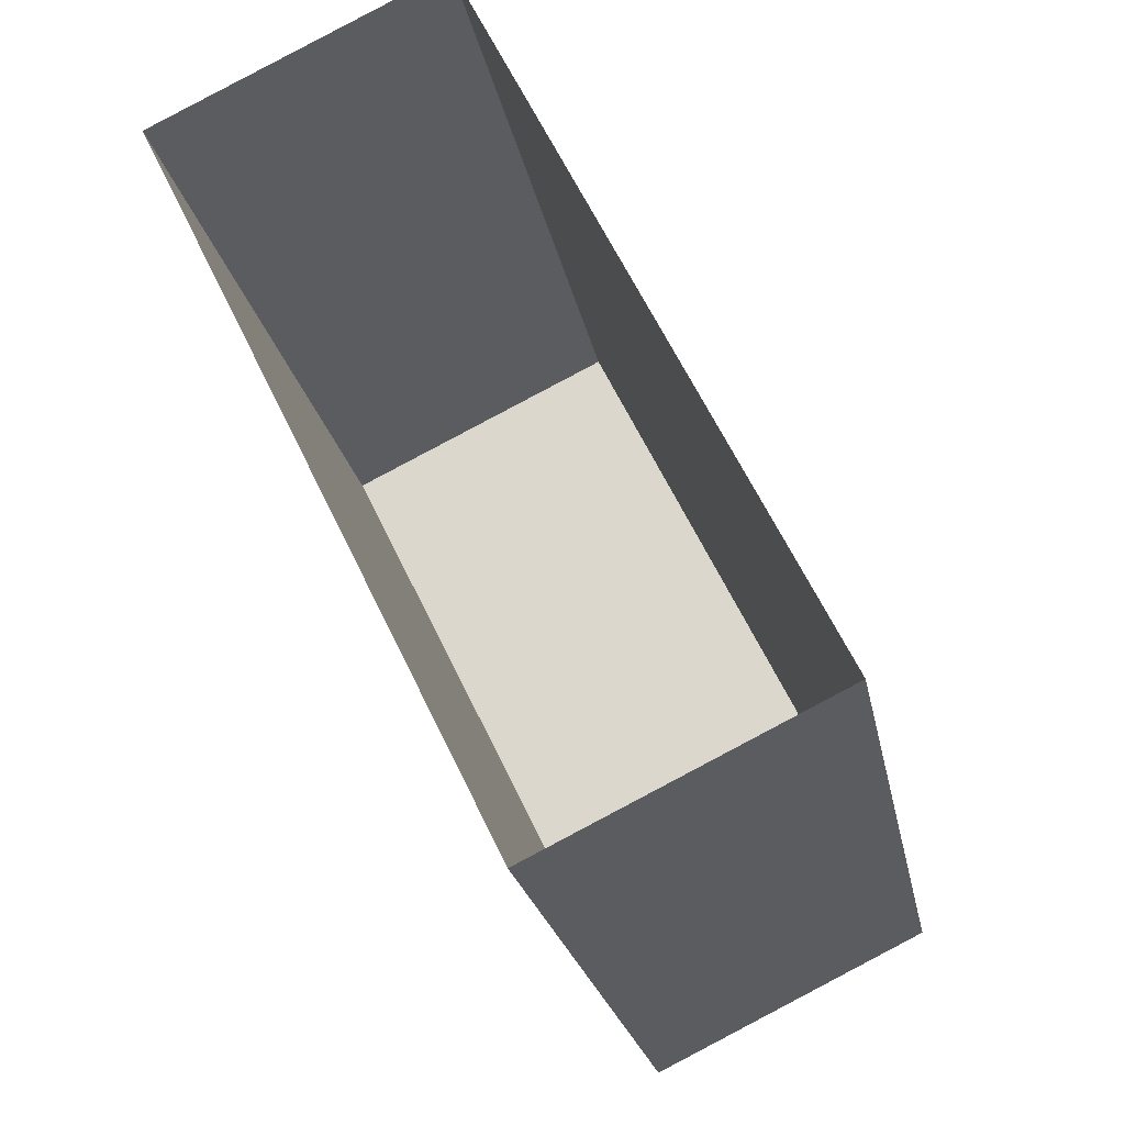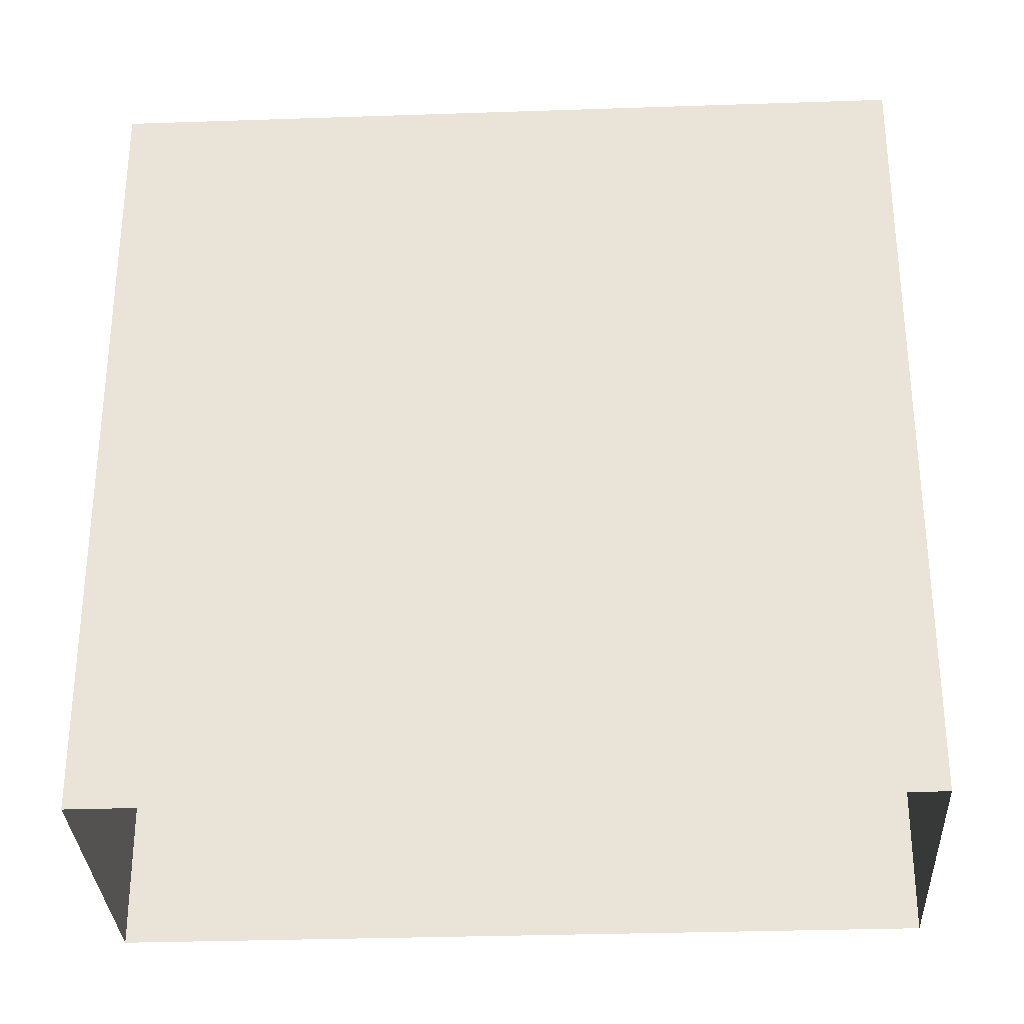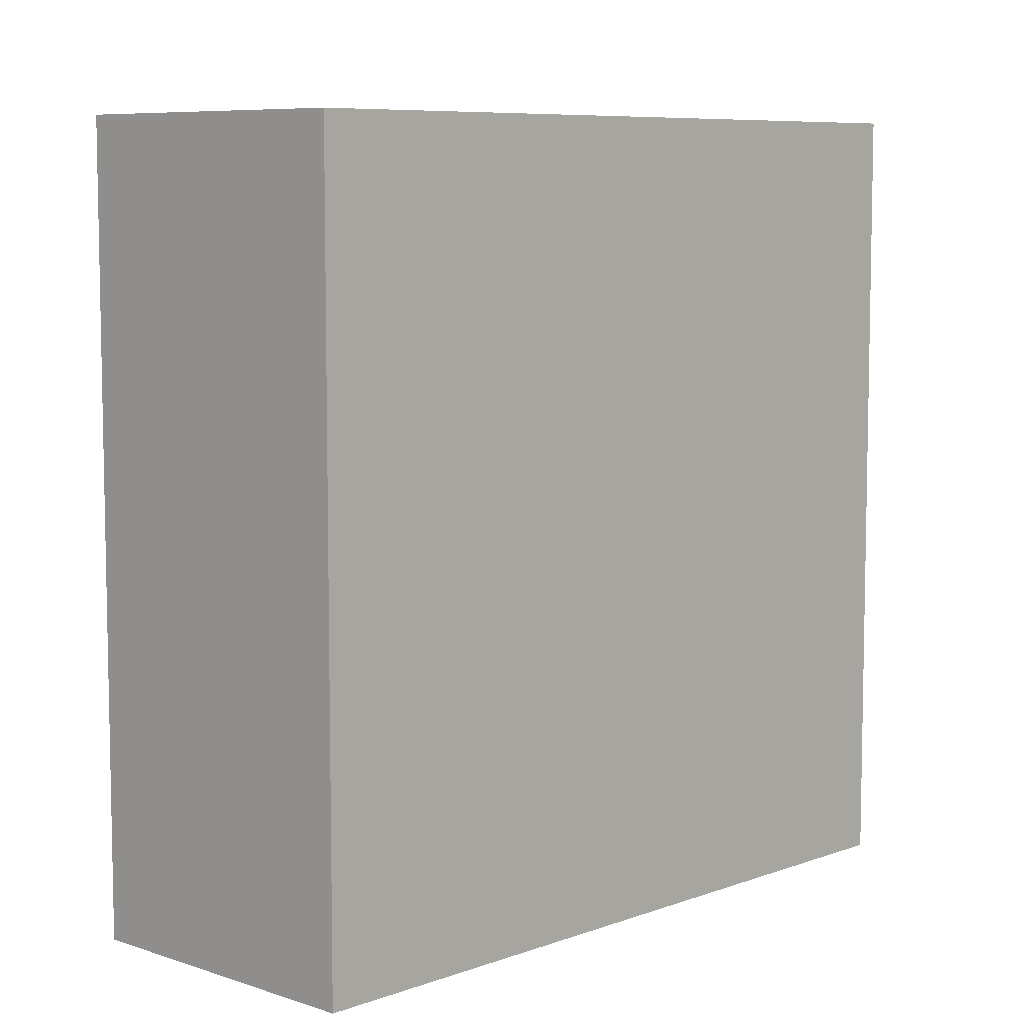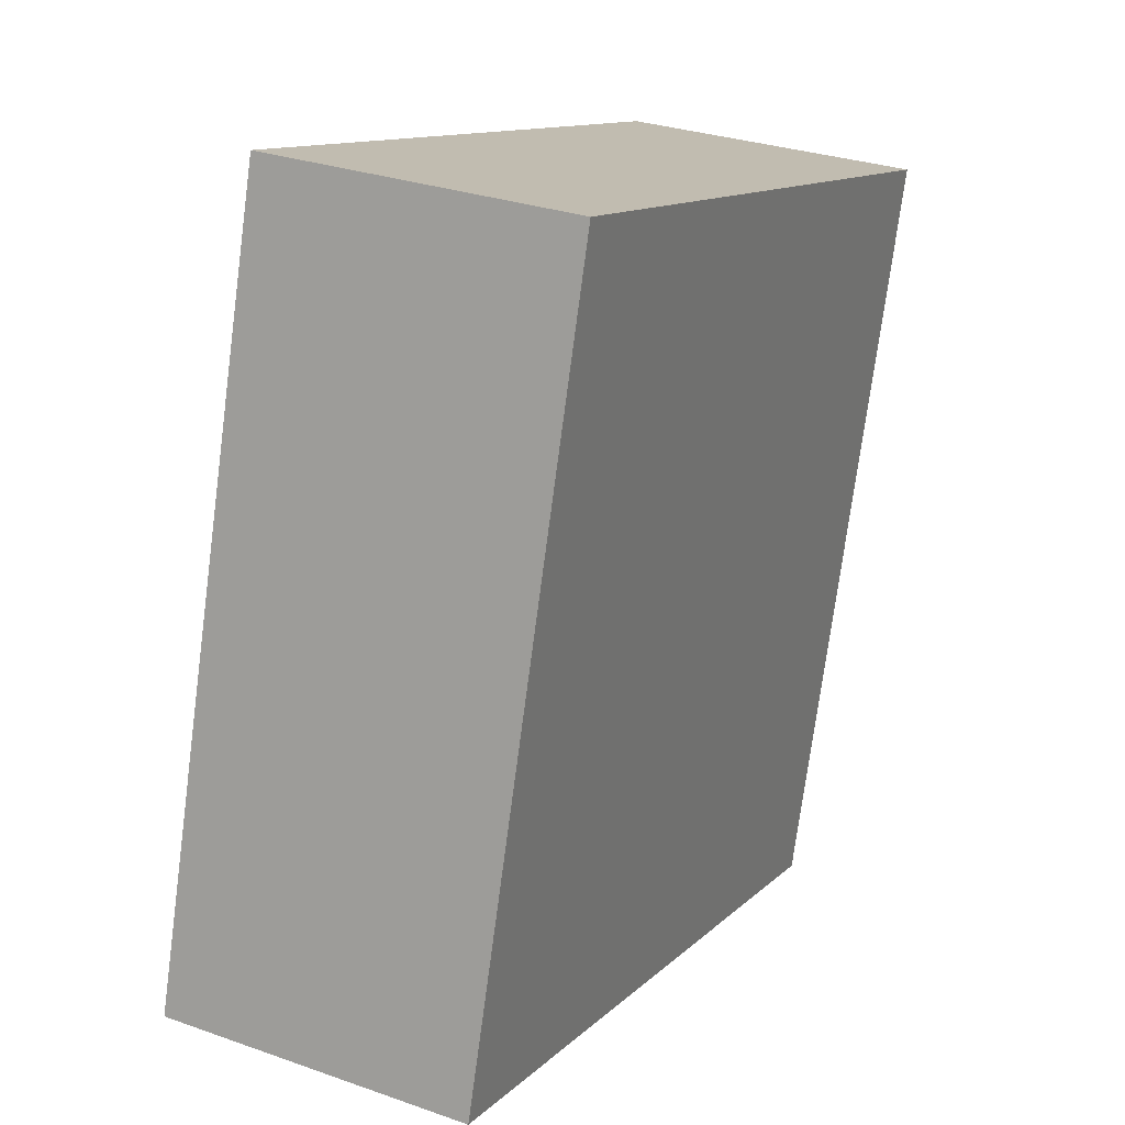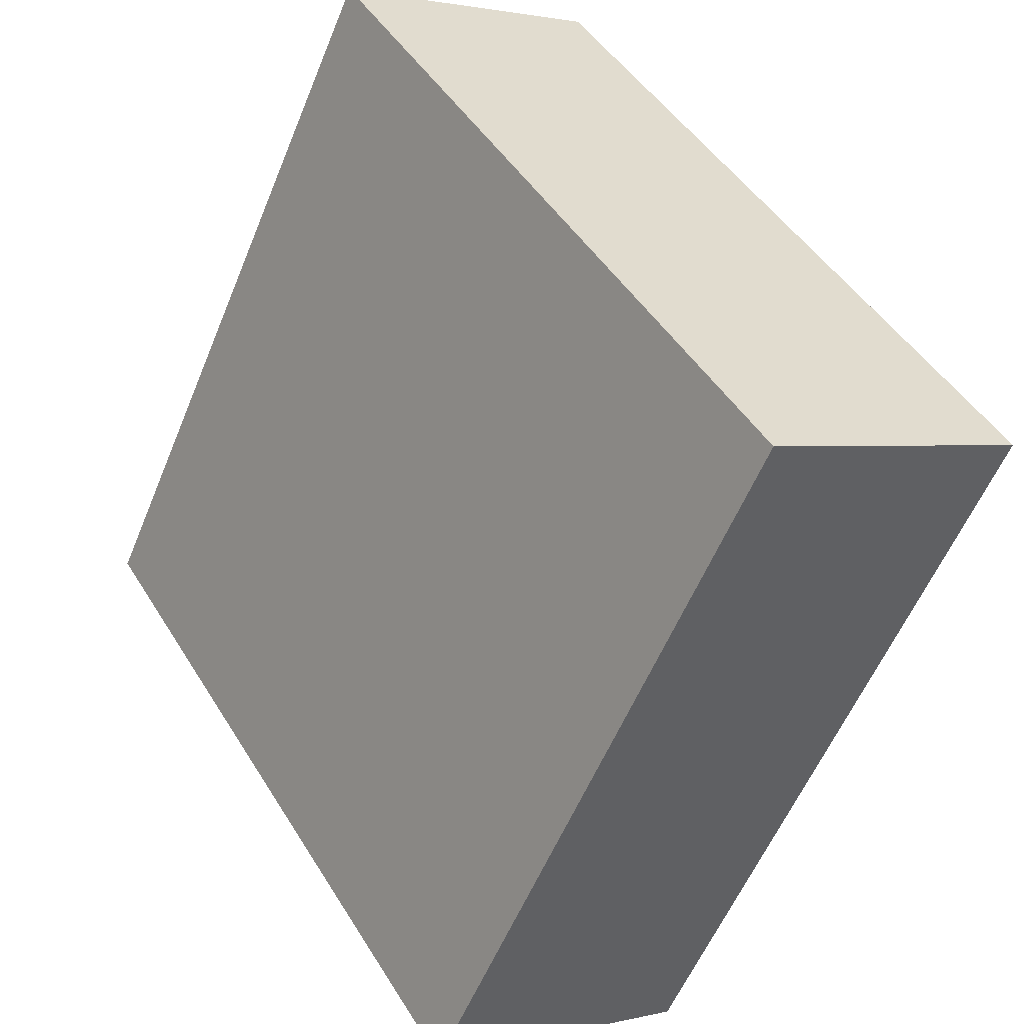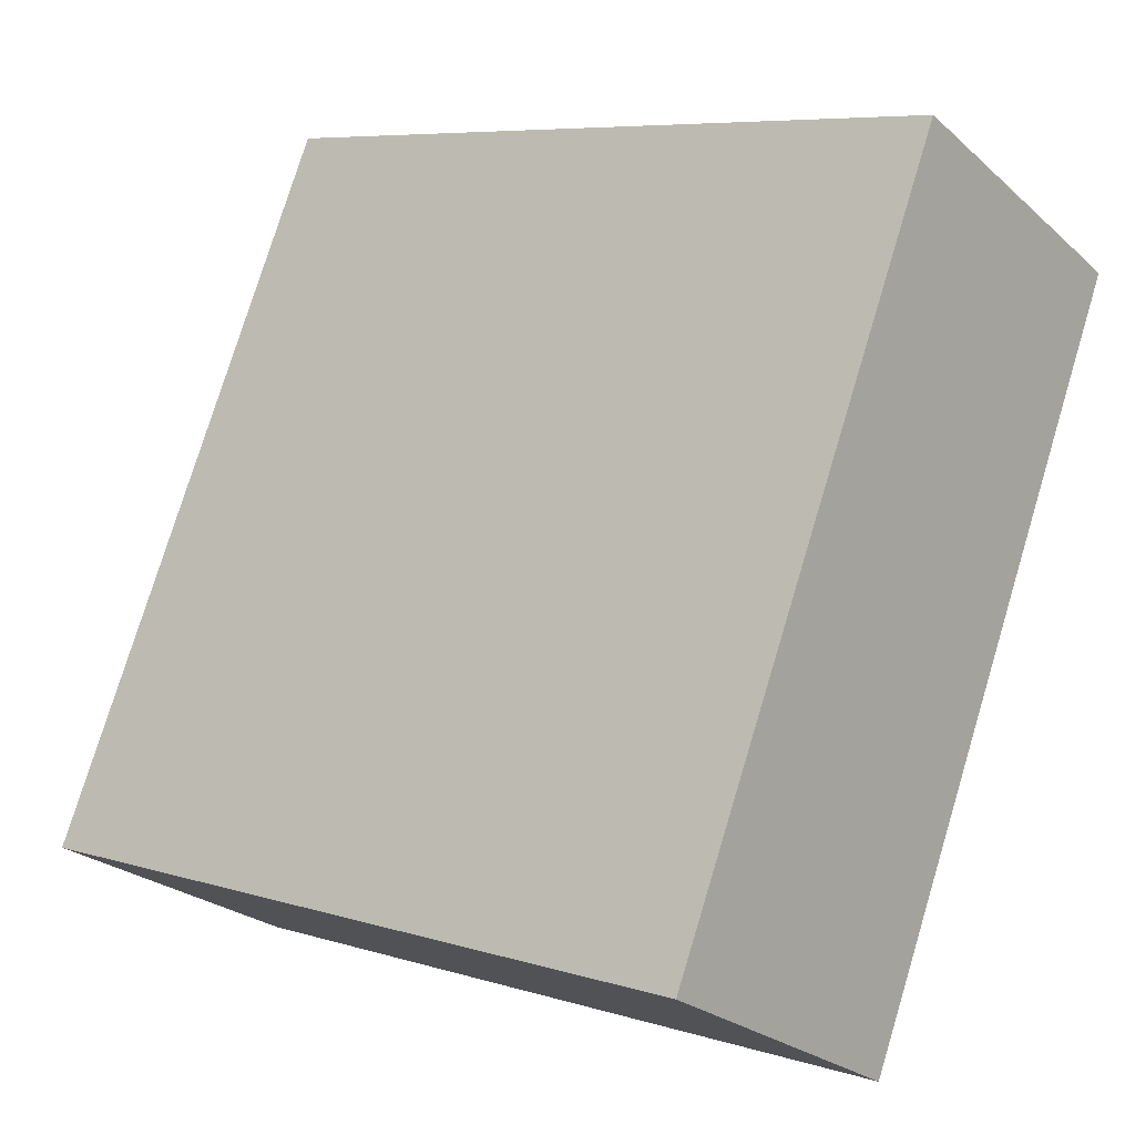
<metadata>
{"format":"obj","ext":"obj","renderer":"f3d","projection":"perspective","resolution":1024,"background":"white","views":[{"elev":-22.7,"azim":-169.5,"up":"+Y"},{"elev":-31.5,"azim":-113.1,"up":"+Z"},{"elev":7.5,"azim":-162.1,"up":"+Z"},{"elev":-74.8,"azim":-7.5,"up":"+Y"},{"elev":46.2,"azim":-29.9,"up":"+Y"},{"elev":7.1,"azim":-48.3,"up":"+Y"}]}
</metadata>
<code>
v -6831 -3.718e+04 12.53
v -6831 -3.718e+04 2.92
v -6834 -3.718e+04 2.921
v -6834 -3.718e+04 12.54
v -6835 -3.719e+04 12.53
v -6835 -3.719e+04 2.92
v -6838 -3.719e+04 2.921
v -6838 -3.719e+04 12.54
f 2 7 3
f 2 6 7
f 1 2 3
f 4 1 3
f 5 6 2
f 1 5 2
f 5 7 6
f 5 8 7
f 8 3 7
f 8 4 3
f 8 1 4
f 8 5 1

</code>
